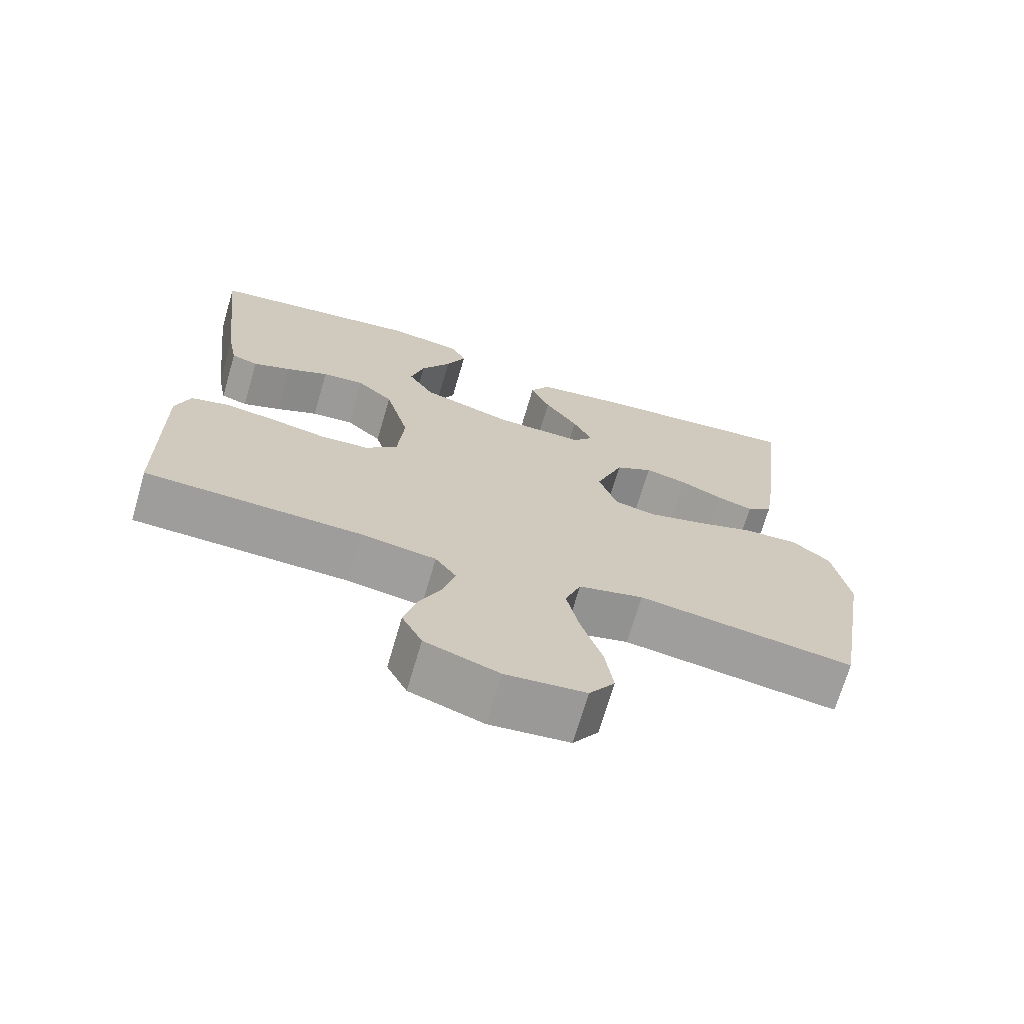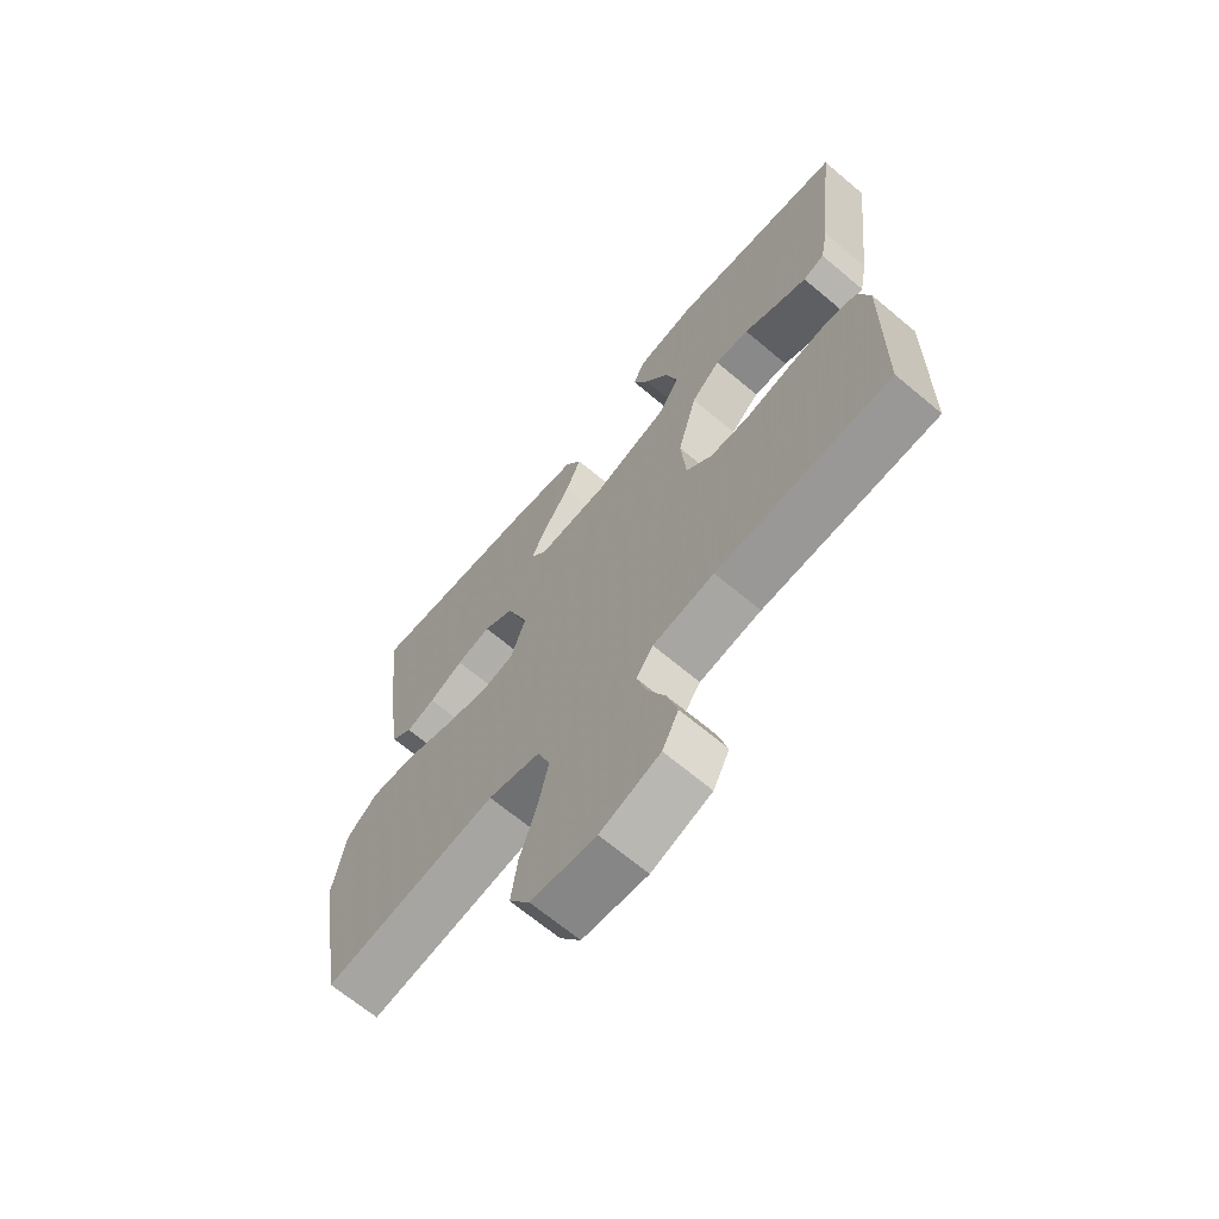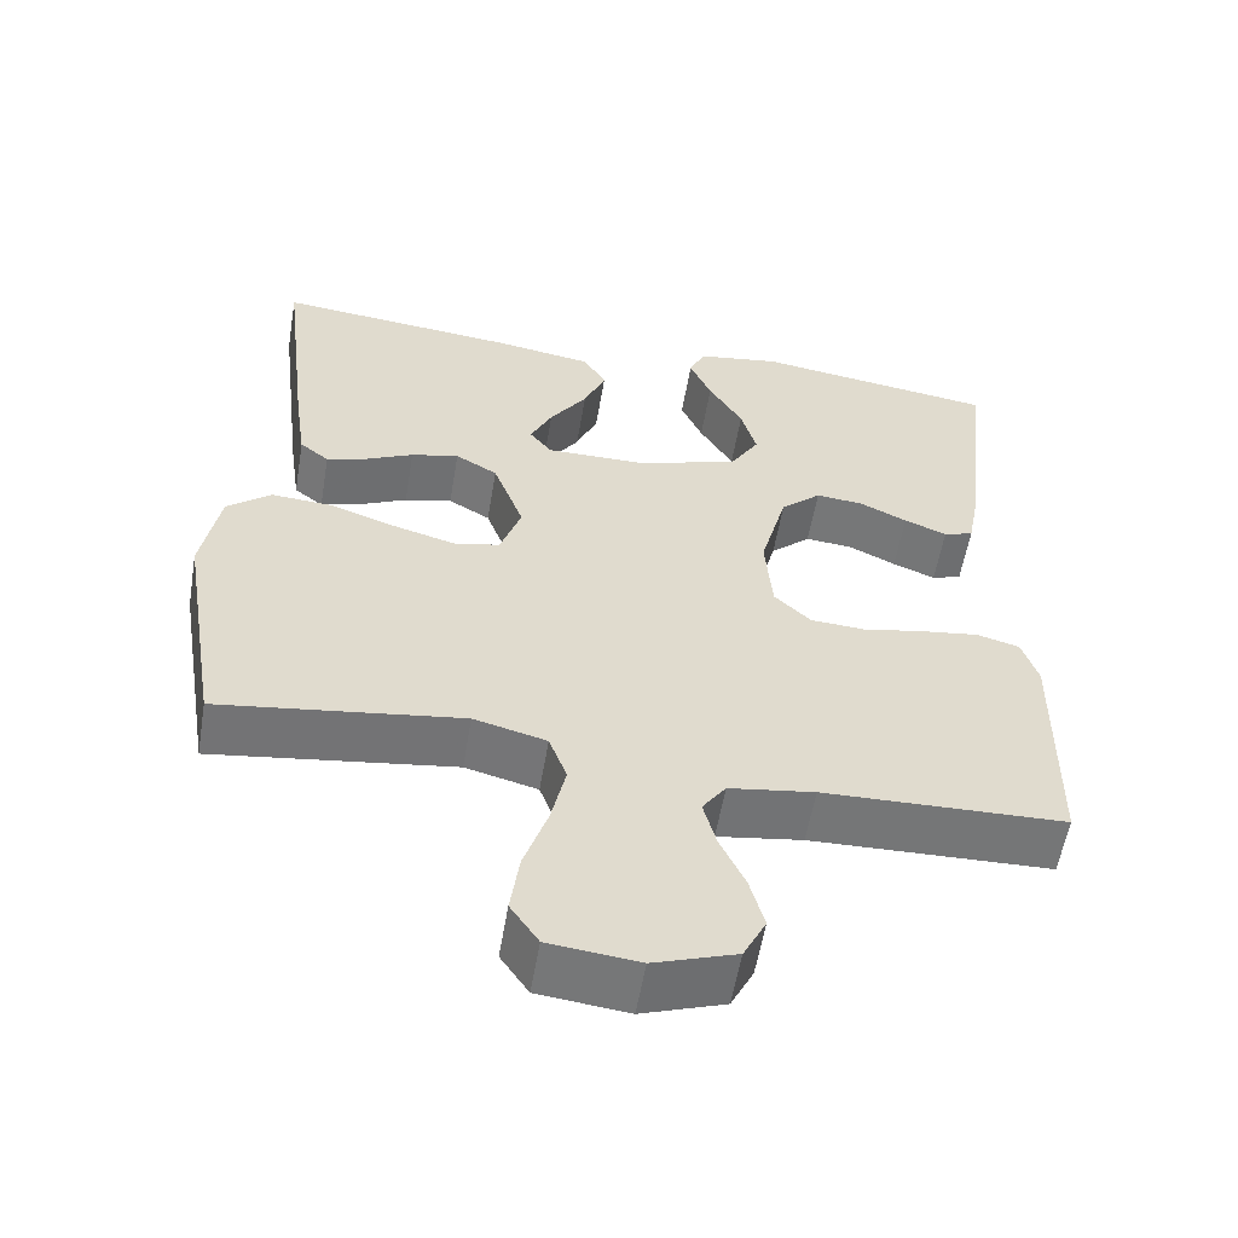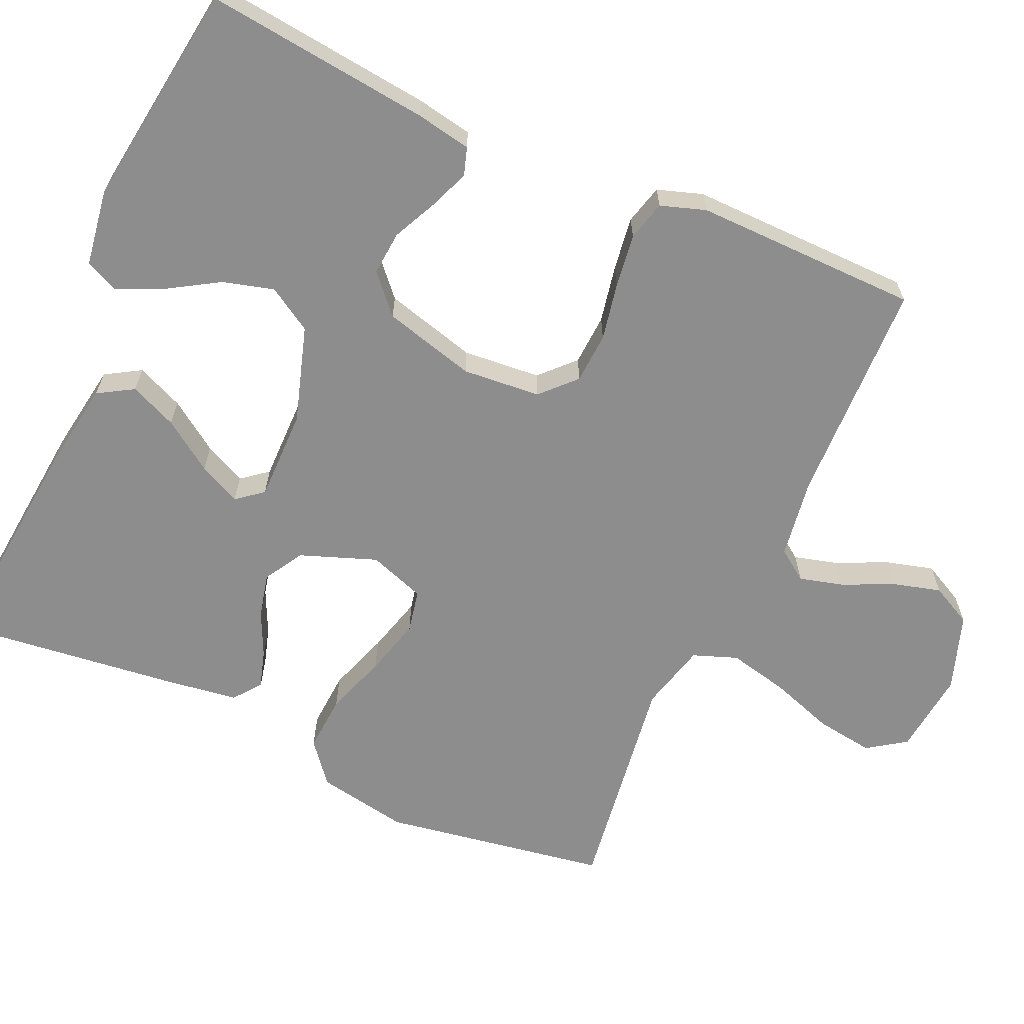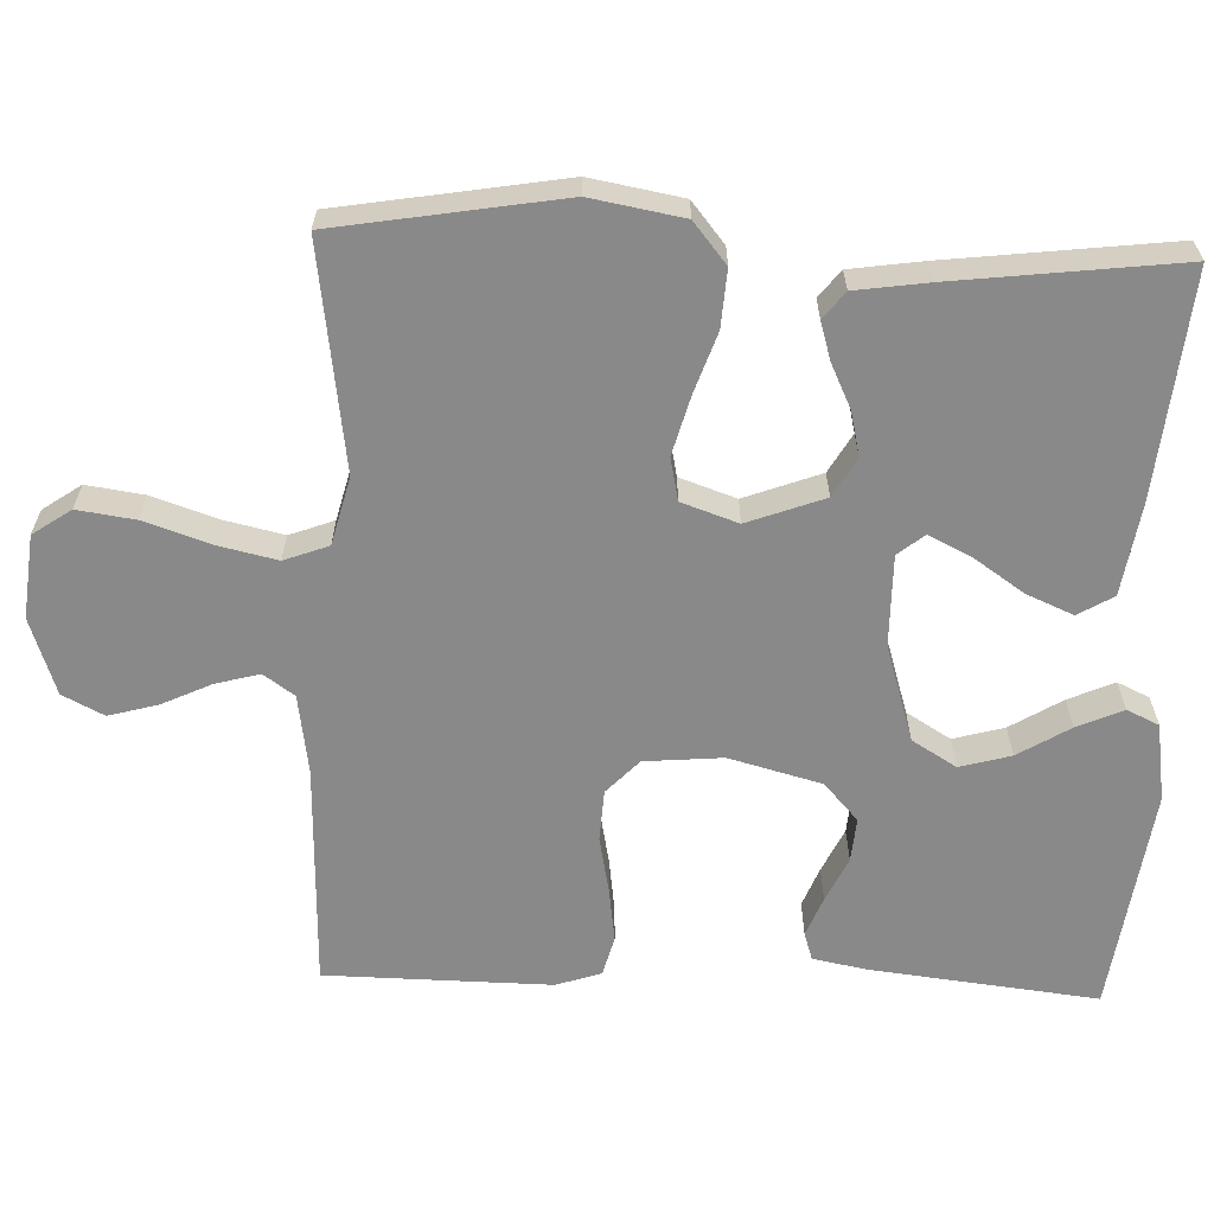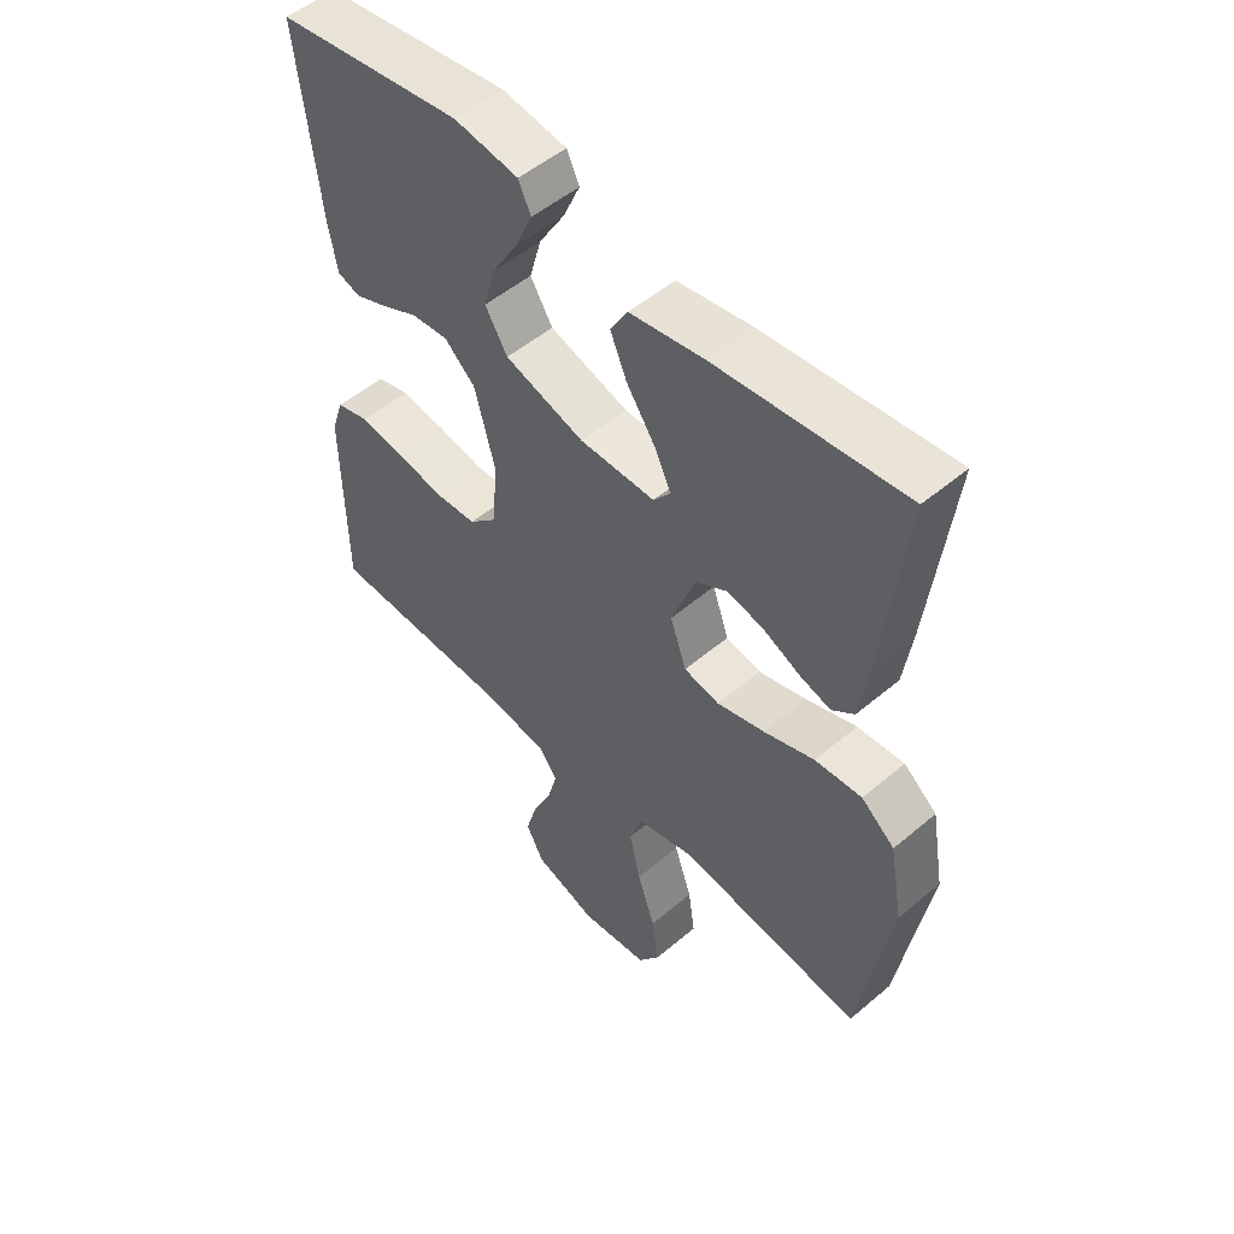
<metadata>
{"format":"obj","ext":"obj","renderer":"f3d","projection":"perspective","resolution":1024,"background":"white","views":[{"elev":-70.3,"azim":163.7,"up":"+Z"},{"elev":-67.3,"azim":49.9,"up":"+Z"},{"elev":-56.8,"azim":-9.6,"up":"+Z"},{"elev":-64.7,"azim":65.8,"up":"+Y"},{"elev":-63.0,"azim":-92.1,"up":"+Y"},{"elev":51.7,"azim":-132.5,"up":"+Z"}]}
</metadata>
<code>
v 0.5 0.07 0.5
v 0.466 0.07 0.2
v 0.452 0.07 0.126
v 0.415 0.07 0.114
v 0.362 0.07 0.135
v 0.303 0.07 0.163
v 0.244 0.07 0.168
v 0.194 0.07 0.123
v 0.161 0.07 0
v 0.17 0.07 -0.104
v 0.215 0.07 -0.147
v 0.283 0.07 -0.151
v 0.359 0.07 -0.136
v 0.431 0.07 -0.126
v 0.484 0.07 -0.14
v 0.504 0.07 -0.2
v 0.5 0.07 -0.5
v 0.2 0.07 -0.509
v 0.094 0.07 -0.525
v 0.065 0.07 -0.566
v 0.081 0.07 -0.625
v 0.112 0.07 -0.691
v 0.13 0.07 -0.756
v 0.102 0.07 -0.811
v 0 0.07 -0.846
v -0.111 0.07 -0.834
v -0.146 0.07 -0.783
v -0.135 0.07 -0.706
v -0.106 0.07 -0.62
v -0.088 0.07 -0.54
v -0.11 0.07 -0.481
v -0.2 0.07 -0.458
v -0.5 0.07 -0.5
v -0.55 0.07 -0.2
v -0.528 0.07 -0.077
v -0.474 0.07 -0.033
v -0.398 0.07 -0.038
v -0.316 0.07 -0.066
v -0.239 0.07 -0.087
v -0.182 0.07 -0.075
v -0.156 0.07 0
v -0.194 0.07 0.102
v -0.246 0.07 0.132
v -0.305 0.07 0.118
v -0.364 0.07 0.09
v -0.414 0.07 0.075
v -0.45 0.07 0.103
v -0.464 0.07 0.2
v -0.5 0.07 0.5
v -0.2 0.07 0.471
v -0.078 0.07 0.452
v -0.05 0.07 0.405
v -0.077 0.07 0.342
v -0.123 0.07 0.275
v -0.15 0.07 0.219
v -0.122 0.07 0.184
v 0 0.07 0.185
v 0.128 0.07 0.225
v 0.164 0.07 0.284
v 0.145 0.07 0.352
v 0.103 0.07 0.421
v 0.076 0.07 0.482
v 0.096 0.07 0.525
v 0.2 0.07 0.541
v 0.5 0 0.5
v 0.466 0 0.2
v 0.452 0 0.126
v 0.415 0 0.114
v 0.362 0 0.135
v 0.303 0 0.163
v 0.244 0 0.168
v 0.194 0 0.123
v 0.161 0 0
v 0.17 0 -0.104
v 0.215 0 -0.147
v 0.283 0 -0.151
v 0.359 0 -0.136
v 0.431 0 -0.126
v 0.484 0 -0.14
v 0.504 0 -0.2
v 0.5 0 -0.5
v 0.2 0 -0.509
v 0.094 0 -0.525
v 0.065 0 -0.566
v 0.081 0 -0.625
v 0.112 0 -0.691
v 0.13 0 -0.756
v 0.102 0 -0.811
v 0 0 -0.846
v -0.111 0 -0.834
v -0.146 0 -0.783
v -0.135 0 -0.706
v -0.106 0 -0.62
v -0.088 0 -0.54
v -0.11 0 -0.481
v -0.2 0 -0.458
v -0.5 0 -0.5
v -0.55 0 -0.2
v -0.528 0 -0.077
v -0.474 0 -0.033
v -0.398 0 -0.038
v -0.316 0 -0.066
v -0.239 0 -0.087
v -0.182 0 -0.075
v -0.156 0 0
v -0.194 0 0.102
v -0.246 0 0.132
v -0.305 0 0.118
v -0.364 0 0.09
v -0.414 0 0.075
v -0.45 0 0.103
v -0.464 0 0.2
v -0.5 0 0.5
v -0.2 0 0.471
v -0.078 0 0.452
v -0.05 0 0.405
v -0.077 0 0.342
v -0.123 0 0.275
v -0.15 0 0.219
v -0.122 0 0.184
v 0 0 0.185
v 0.128 0 0.225
v 0.164 0 0.284
v 0.145 0 0.352
v 0.103 0 0.421
v 0.076 0 0.482
v 0.096 0 0.525
v 0.2 0 0.541
f 60 61 62 63
f 60 63 64 1
f 51 52 53 54
f 51 54 55
f 50 51 55
f 49 50 55
f 48 49 55 56
f 44 45 46 47
f 43 44 47 48
f 35 36 37 38
f 35 38 39
f 32 33 34 35
f 31 32 35 39
f 30 31 39 40
f 26 27 28 29
f 26 29 30
f 25 26 30
f 21 22 23 24
f 20 21 24 25
f 15 16 17 18
f 15 18 19
f 12 13 14 15
f 12 15 19
f 11 12 19 20
f 3 4 5 6
f 1 2 3 6
f 59 60 1 6
f 58 59 6 7
f 57 58 7 8
f 56 57 8 9
f 43 48 56
f 42 43 56 9
f 41 42 9 10
f 20 25 30 40
f 20 40 41
f 10 11 20 41
f 127 126 125 124
f 65 128 127 124
f 118 117 116 115
f 119 118 115
f 119 115 114
f 119 114 113
f 120 119 113 112
f 111 110 109 108
f 112 111 108 107
f 102 101 100 99
f 103 102 99
f 99 98 97 96
f 103 99 96 95
f 104 103 95 94
f 93 92 91 90
f 94 93 90
f 94 90 89
f 88 87 86 85
f 89 88 85 84
f 82 81 80 79
f 83 82 79
f 79 78 77 76
f 83 79 76
f 84 83 76 75
f 70 69 68 67
f 70 67 66 65
f 70 65 124 123
f 71 70 123 122
f 72 71 122 121
f 73 72 121 120
f 120 112 107
f 73 120 107 106
f 74 73 106 105
f 104 94 89 84
f 105 104 84
f 105 84 75 74
f 1 65 66 2
f 2 66 67 3
f 3 67 68 4
f 4 68 69 5
f 5 69 70 6
f 6 70 71 7
f 7 71 72 8
f 8 72 73 9
f 9 73 74 10
f 10 74 75 11
f 11 75 76 12
f 12 76 77 13
f 13 77 78 14
f 14 78 79 15
f 15 79 80 16
f 16 80 81 17
f 17 81 82 18
f 18 82 83 19
f 19 83 84 20
f 20 84 85 21
f 21 85 86 22
f 22 86 87 23
f 23 87 88 24
f 24 88 89 25
f 25 89 90 26
f 26 90 91 27
f 27 91 92 28
f 28 92 93 29
f 29 93 94 30
f 30 94 95 31
f 31 95 96 32
f 32 96 97 33
f 33 97 98 34
f 34 98 99 35
f 35 99 100 36
f 36 100 101 37
f 37 101 102 38
f 38 102 103 39
f 39 103 104 40
f 40 104 105 41
f 41 105 106 42
f 42 106 107 43
f 43 107 108 44
f 44 108 109 45
f 45 109 110 46
f 46 110 111 47
f 47 111 112 48
f 48 112 113 49
f 49 113 114 50
f 50 114 115 51
f 51 115 116 52
f 52 116 117 53
f 53 117 118 54
f 54 118 119 55
f 55 119 120 56
f 56 120 121 57
f 57 121 122 58
f 58 122 123 59
f 59 123 124 60
f 60 124 125 61
f 61 125 126 62
f 62 126 127 63
f 63 127 128 64
f 64 128 65 1

</code>
